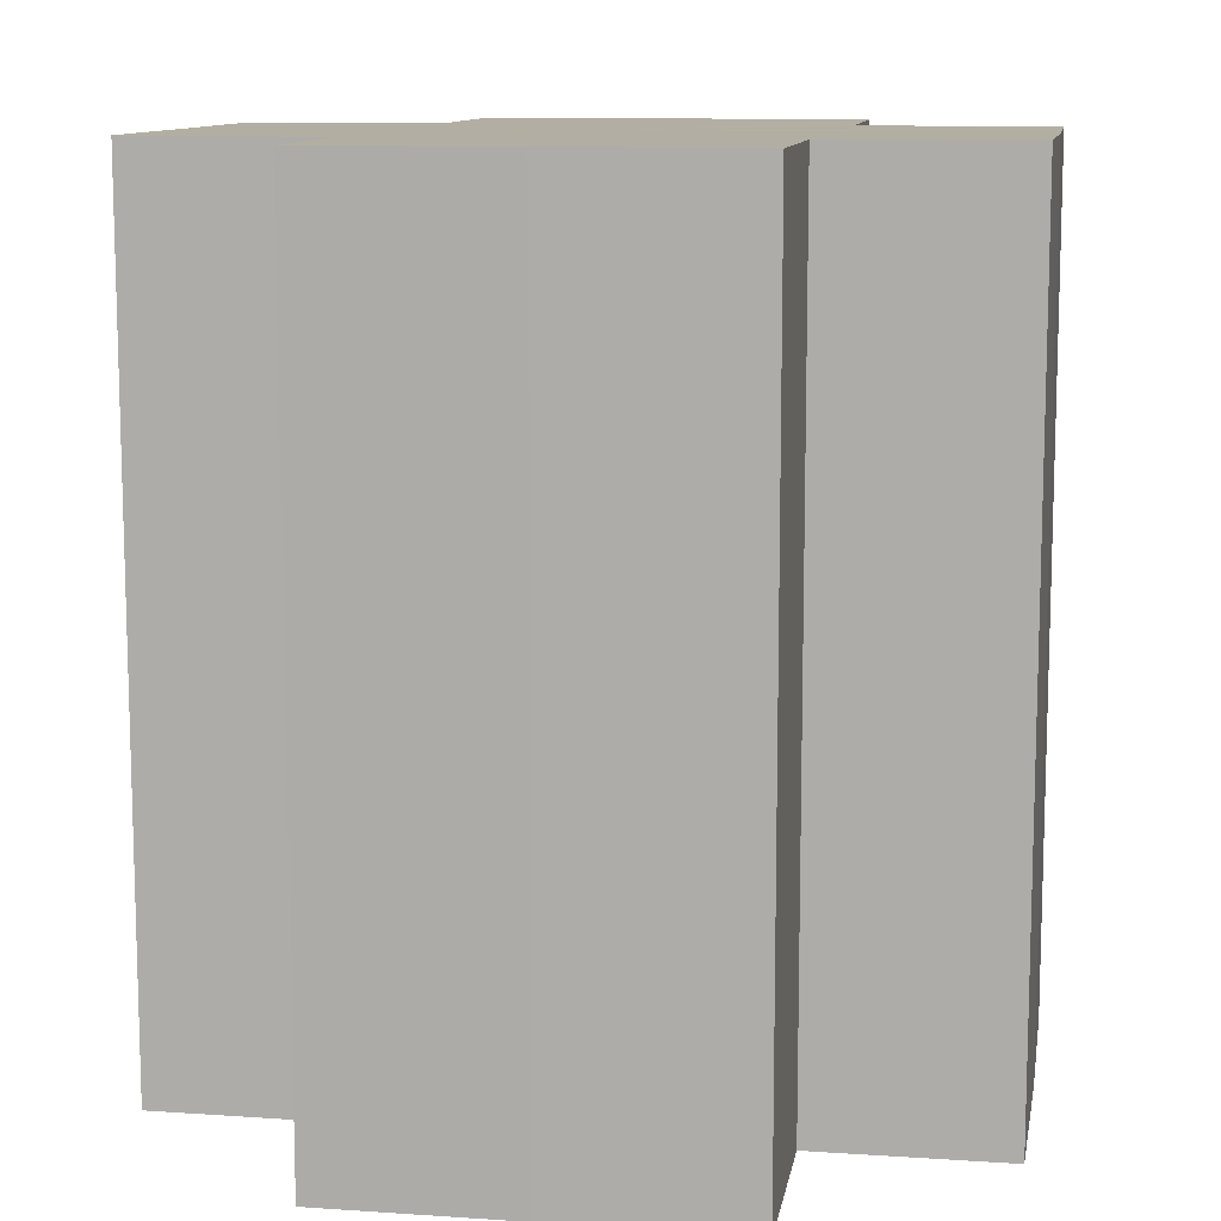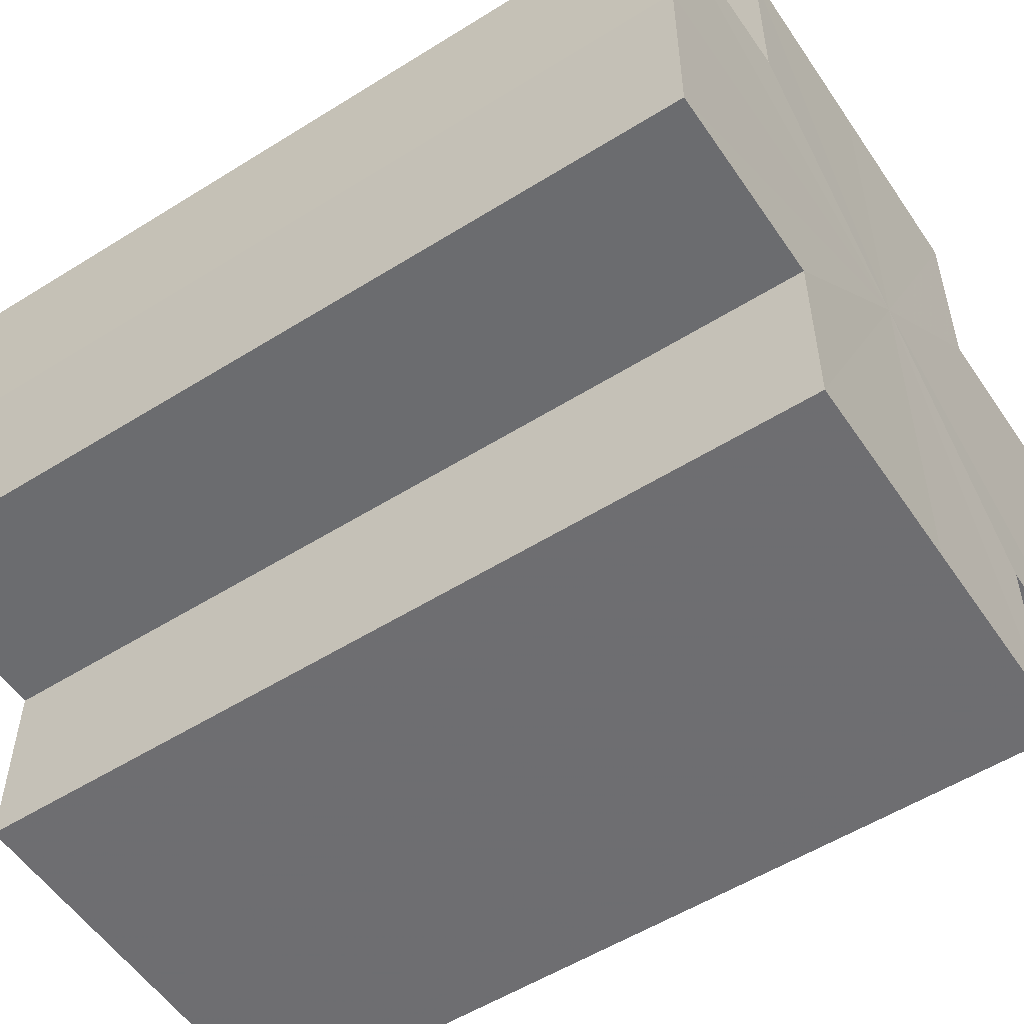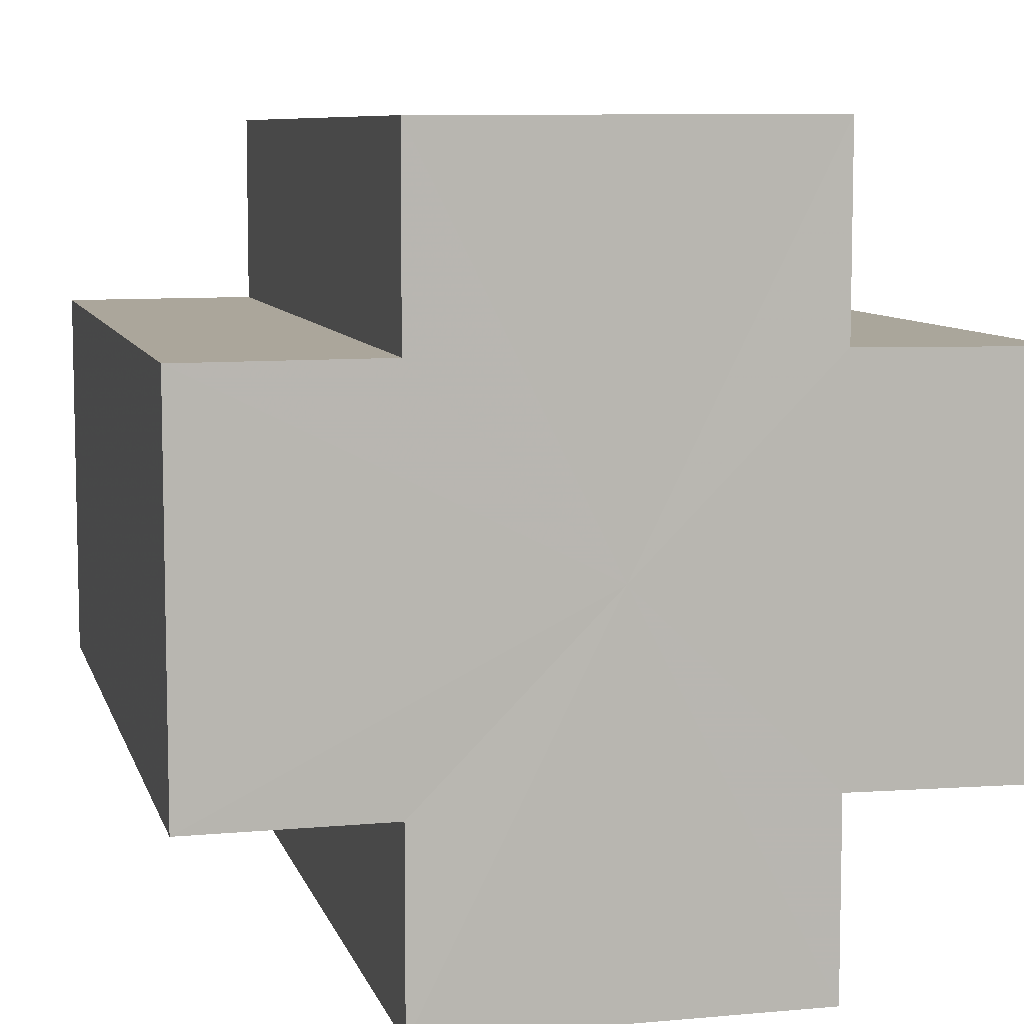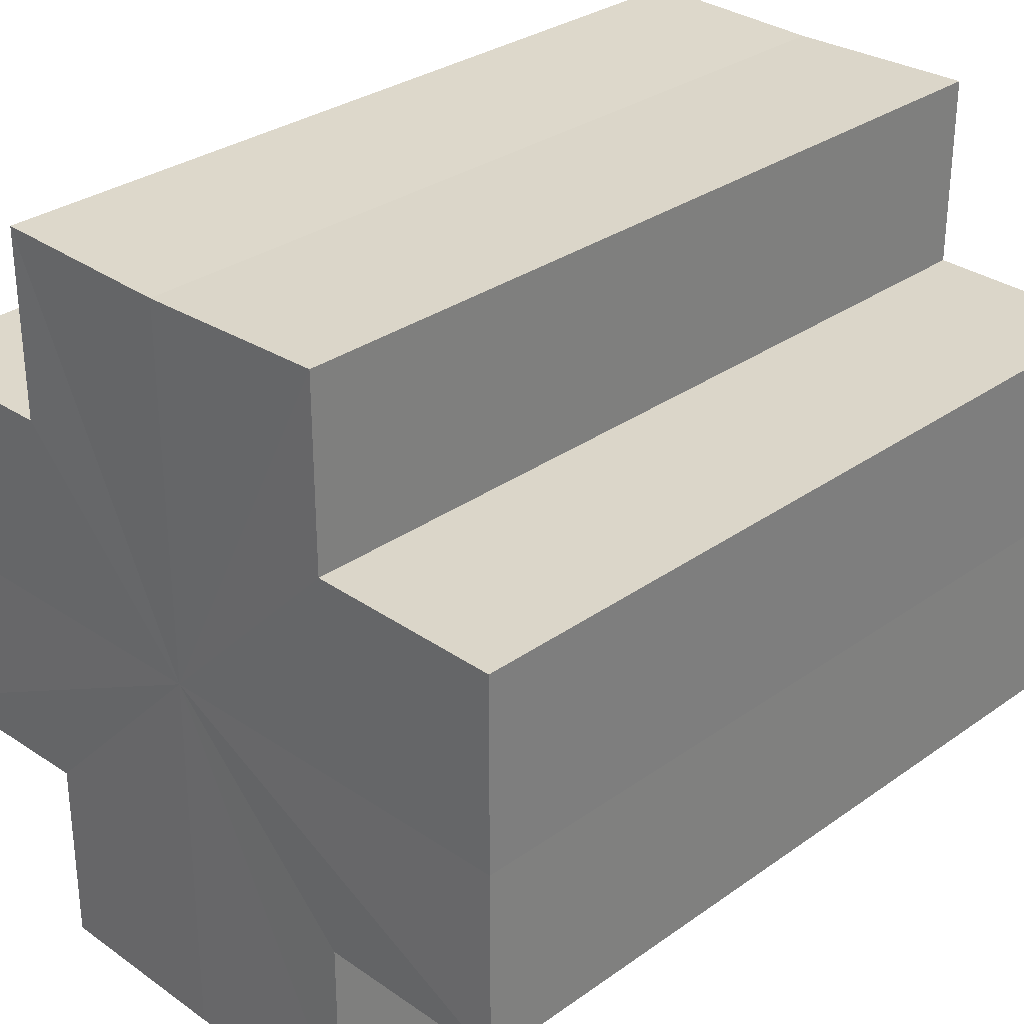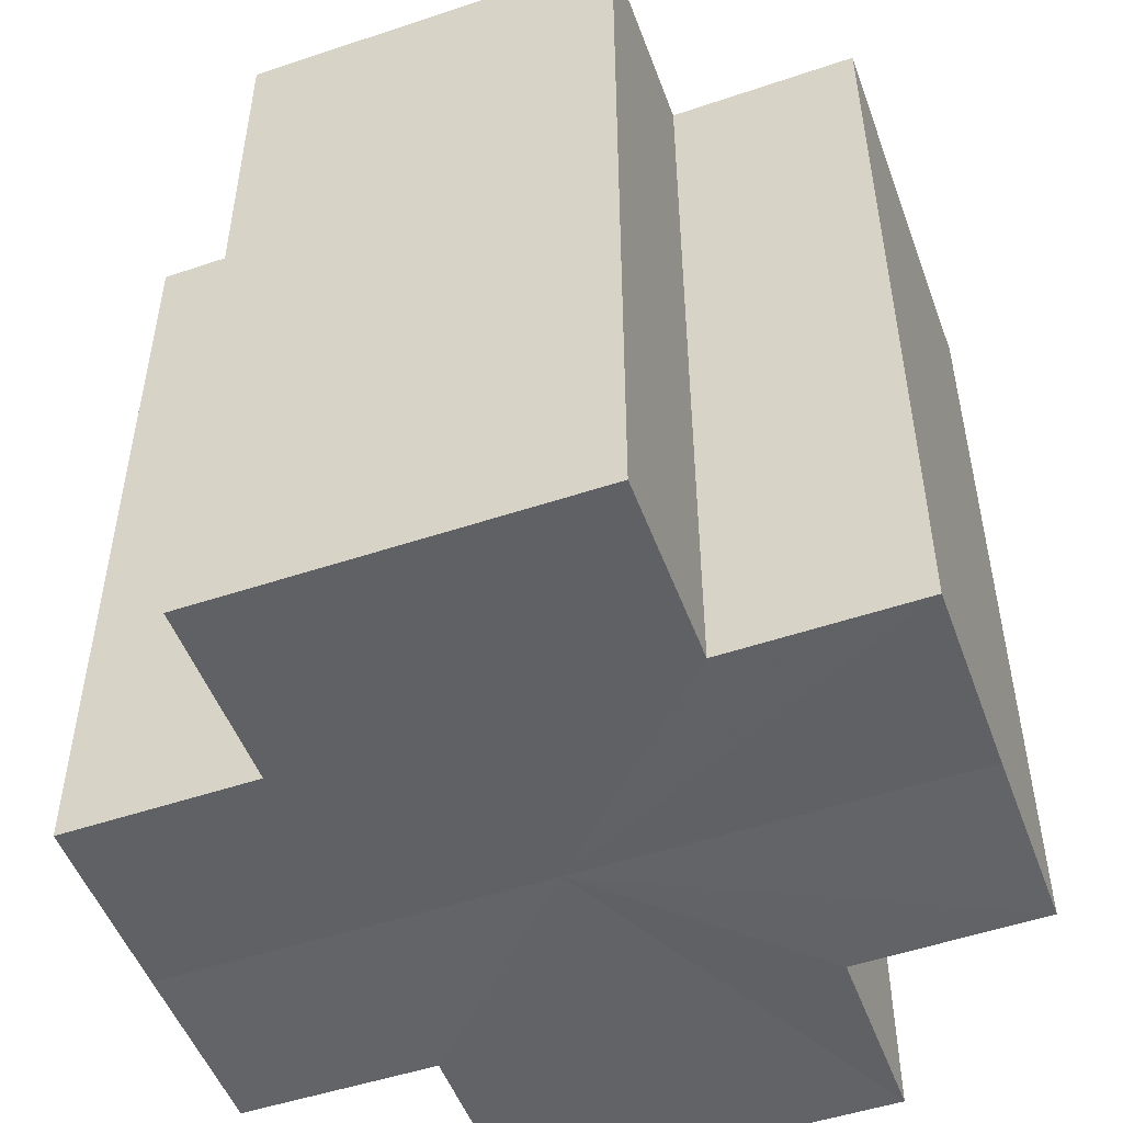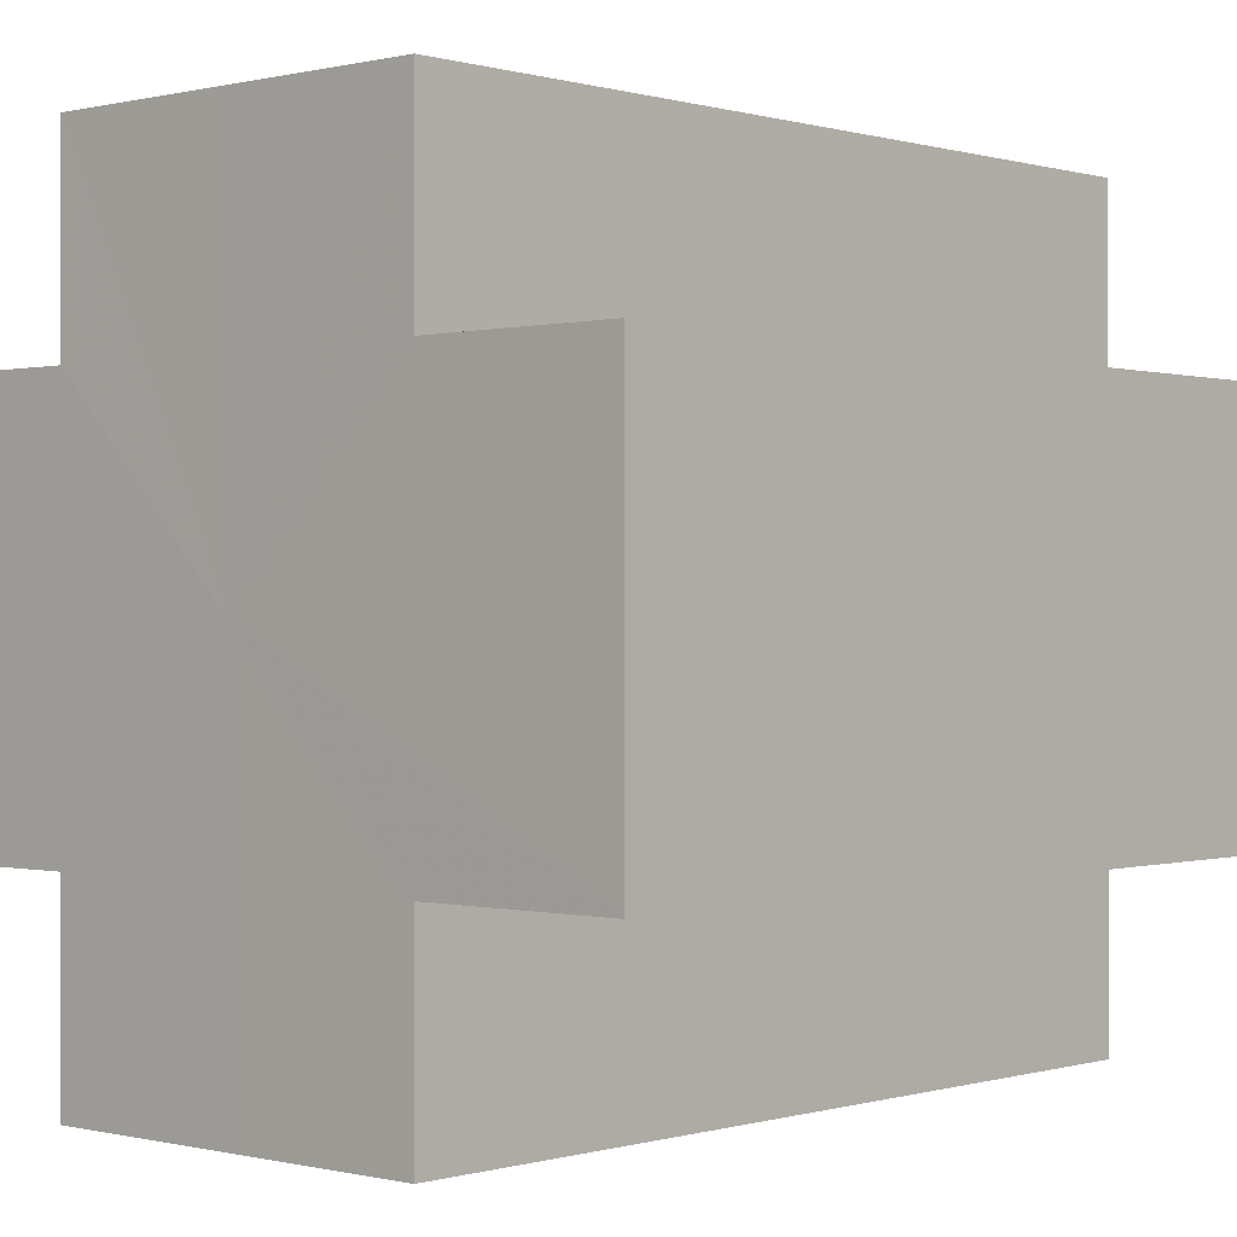
<metadata>
{"format":"obj","ext":"obj","renderer":"f3d","projection":"perspective","resolution":1024,"background":"white","views":[{"elev":10.9,"azim":9.6,"up":"+Z"},{"elev":-54.2,"azim":123.6,"up":"+Y"},{"elev":8.0,"azim":166.1,"up":"+Y"},{"elev":30.5,"azim":-135.8,"up":"+Y"},{"elev":-50.6,"azim":20.2,"up":"+Z"},{"elev":-0.1,"azim":-137.8,"up":"+Y"}]}
</metadata>
<code>
o 7835
v 2174 1862 14.99
v 2174 1862 14.99
v 2174 1862 15.03
v 2174 1862 14.99
v 2174 1862 15.03
v 2174 1862 14.99
v 2174 1862 15.03
v 2174 1862 14.99
v 2174 1862 15.03
v 2174 1862 14.99
v 2174 1862 14.99
v 2174 1862 14.99
v 2174 1862 15.03
v 2174 1862 15.03
v 2174 1862 14.99
v 2174 1862 14.99
v 2174 1862 14.99
v 2174 1862 15.03
v 2174 1862 15.03
v 2174 1862 14.99
v 2174 1862 14.99
v 2174 1862 14.99
v 2174 1862 14.99
v 2174 1862 15.03
v 2174 1862 15.03
v 2174 1862 15.03
v 2174 1862 14.99
v 2174 1862 14.99
v 2174 1862 14.99
v 2174 1862 14.99
v 2174 1862 15.03
v 2174 1862 14.99
v 2174 1862 15.03
v 2174 1862 15.03
v 2174 1862 14.99
v 2174 1862 14.99
v 2174 1862 14.99
v 2174 1862 15.03
v 2174 1862 15.03
v 2174 1862 14.99
v 2174 1862 14.99
v 2174 1862 14.99
v 2174 1862 14.99
v 2174 1862 15.03
v 2174 1862 15.03
v 2174 1862 15.03
v 2174 1862 14.99
v 2174 1862 14.99
v 2174 1862 14.99
v 2174 1862 14.99
v 2174 1862 14.99
v 2174 1862 15.03
v 2174 1862 15.03
v 2174 1862 15.03
v 2174 1862 14.99
v 2174 1862 14.99
v 2174 1862 14.99
v 2174 1862 15.03
v 2174 1862 15.03
v 2174 1862 14.99
v 2174 1862 14.99
v 2174 1862 14.99
v 2174 1862 14.99
v 2174 1862 15.03
v 2174 1862 15.03
v 2174 1862 14.99
v 2174 1862 15.03
v 2174 1862 14.99
v 2174 1862 14.99
v 2174 1862 15.03
v 2174 1862 15.03
v 2174 1862 14.99
v 2174 1862 14.99
v 2174 1862 15.03
v 2174 1862 15.03
v 2174 1862 14.99
v 2174 1862 14.99
v 2174 1862 14.99
v 2174 1862 14.99
v 2174 1862 14.99
v 2174 1862 15.03
v 2174 1862 15.03
v 2174 1862 15.03
v 2174 1862 15.03
v 2174 1862 15.03
v 2174 1862 15.03
v 2174 1862 15.03
v 2174 1862 15.03
v 2174 1862 15.03
v 2174 1862 15.03
v 2174 1862 15.03
v 2174 1862 15.03
v 2174 1862 15.03
v 2174 1862 15.03
v 2174 1862 15.03
v 2174 1862 15.03
v 2174 1862 15.03
v 2174 1862 15.03
f 1 2 3
f 4 1 5
f 5 6 7
f 7 8 9
f 10 8 11
f 10 12 8
f 13 12 14
f 15 16 13
f 10 17 12
f 18 17 19
f 20 21 18
f 10 22 17
f 10 23 22
f 24 23 25
f 26 27 24
f 28 29 26
f 29 30 31
f 10 32 23
f 33 32 34
f 35 36 33
f 10 37 32
f 38 37 39
f 40 41 38
f 10 42 37
f 10 43 42
f 44 43 45
f 46 47 44
f 10 48 43
f 49 50 46
f 50 51 52
f 53 48 54
f 55 56 53
f 10 57 48
f 58 57 59
f 60 61 58
f 10 62 57
f 10 63 62
f 64 63 65
f 10 66 63
f 67 68 64
f 10 69 66
f 10 11 69
f 70 66 71
f 72 73 70
f 74 69 75
f 76 77 74
f 78 79 67
f 79 80 81
f 82 83 84
f 82 85 83
f 82 84 86
f 82 87 85
f 82 86 88
f 82 89 87
f 82 88 90
f 82 91 89
f 82 90 92
f 82 93 91
f 82 92 94
f 82 95 93
f 82 94 96
f 82 97 95
f 82 96 98
f 82 98 97

</code>
